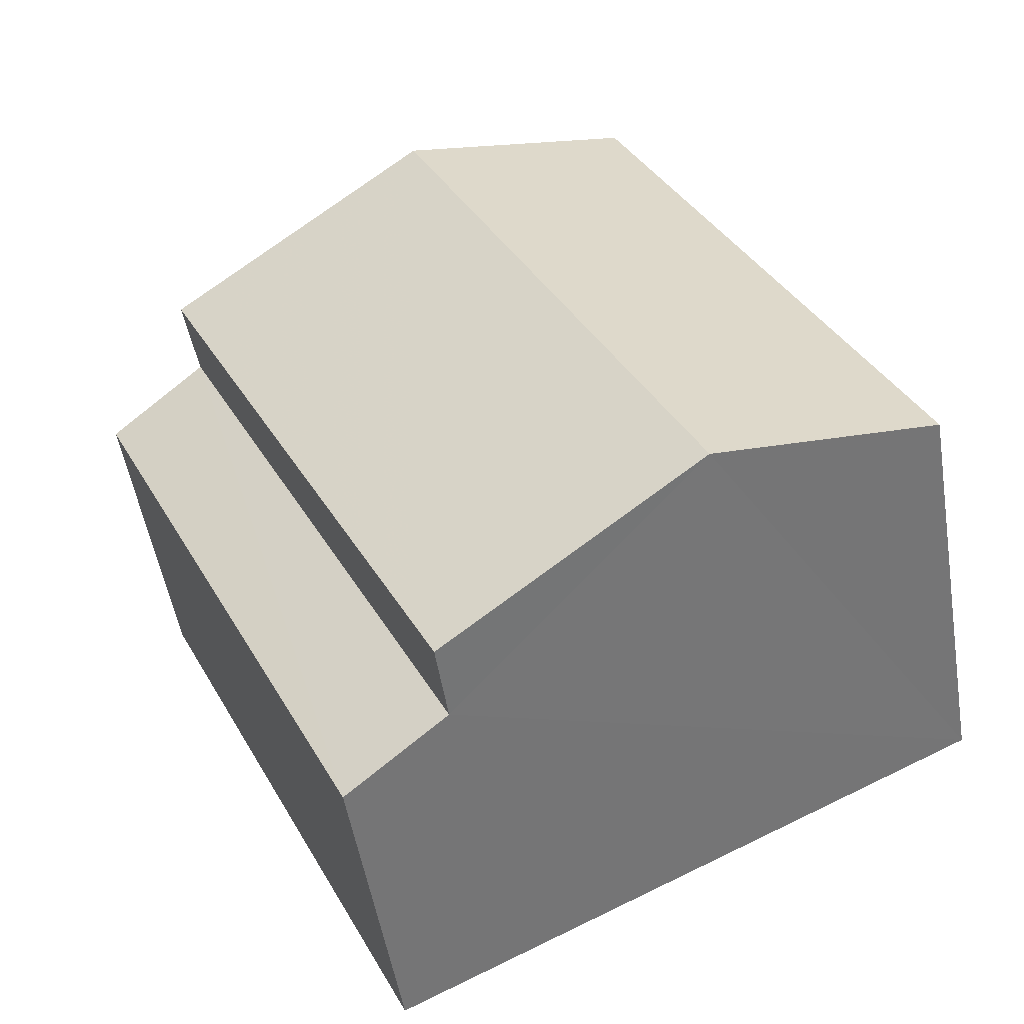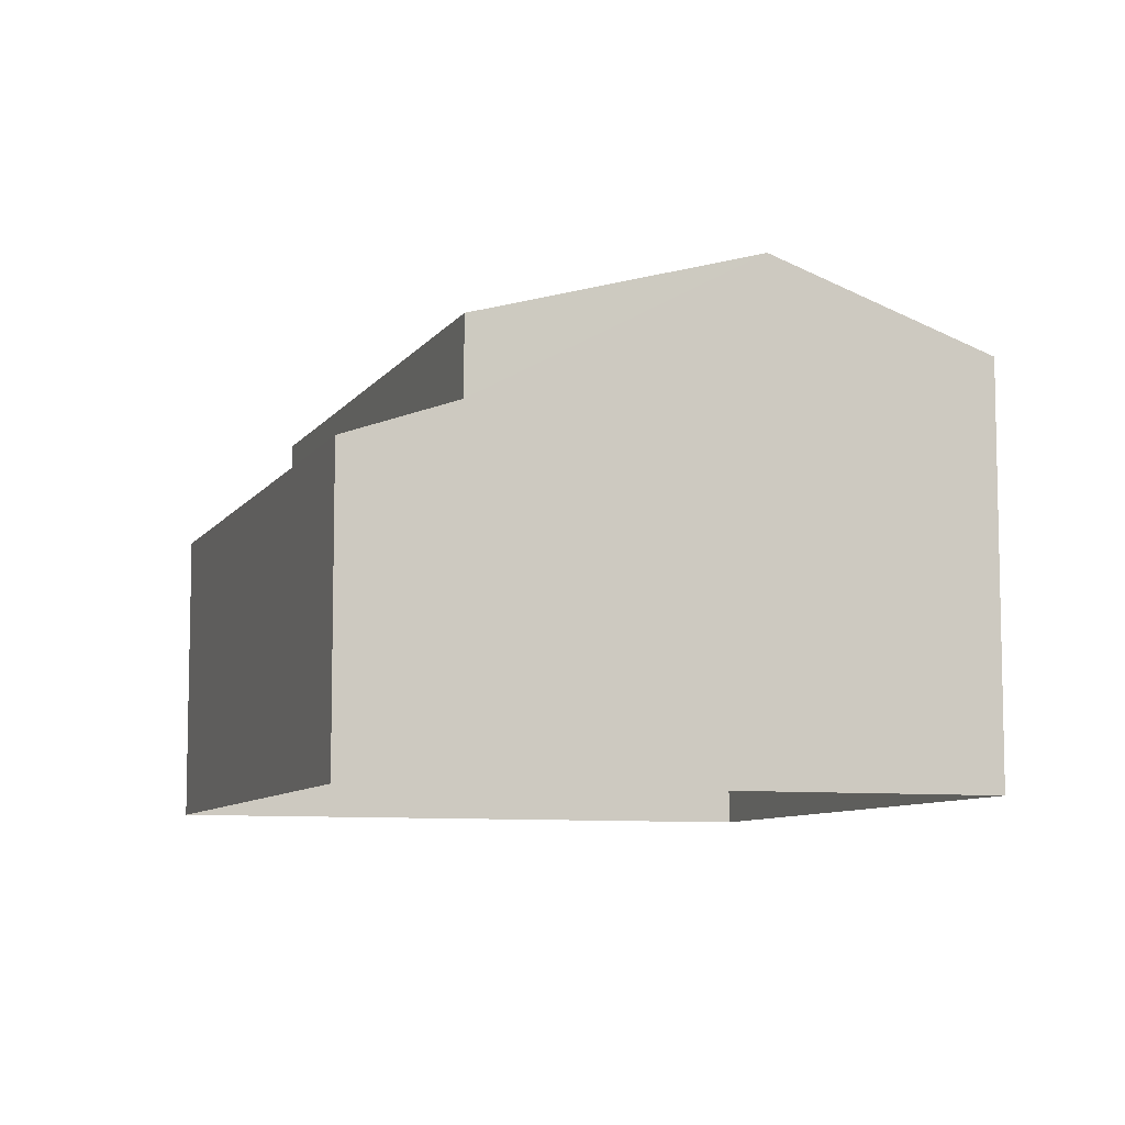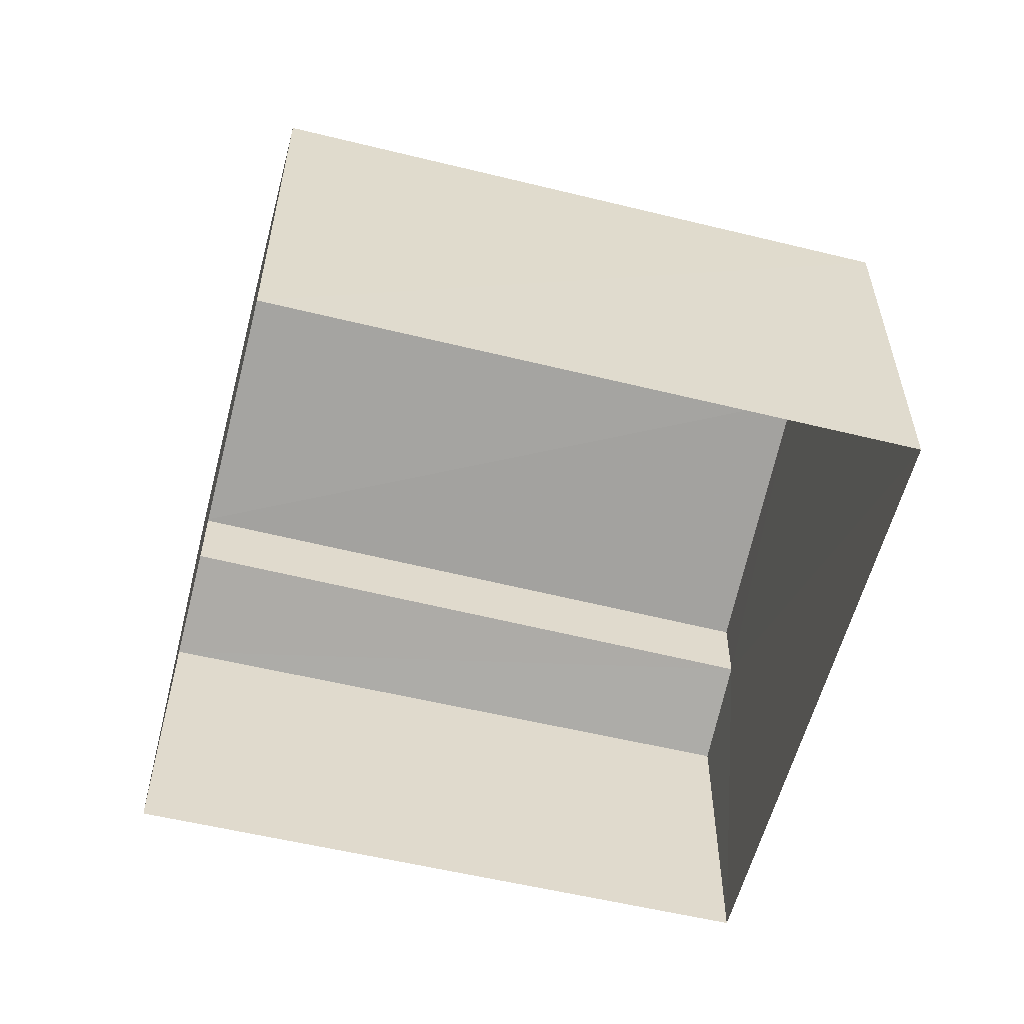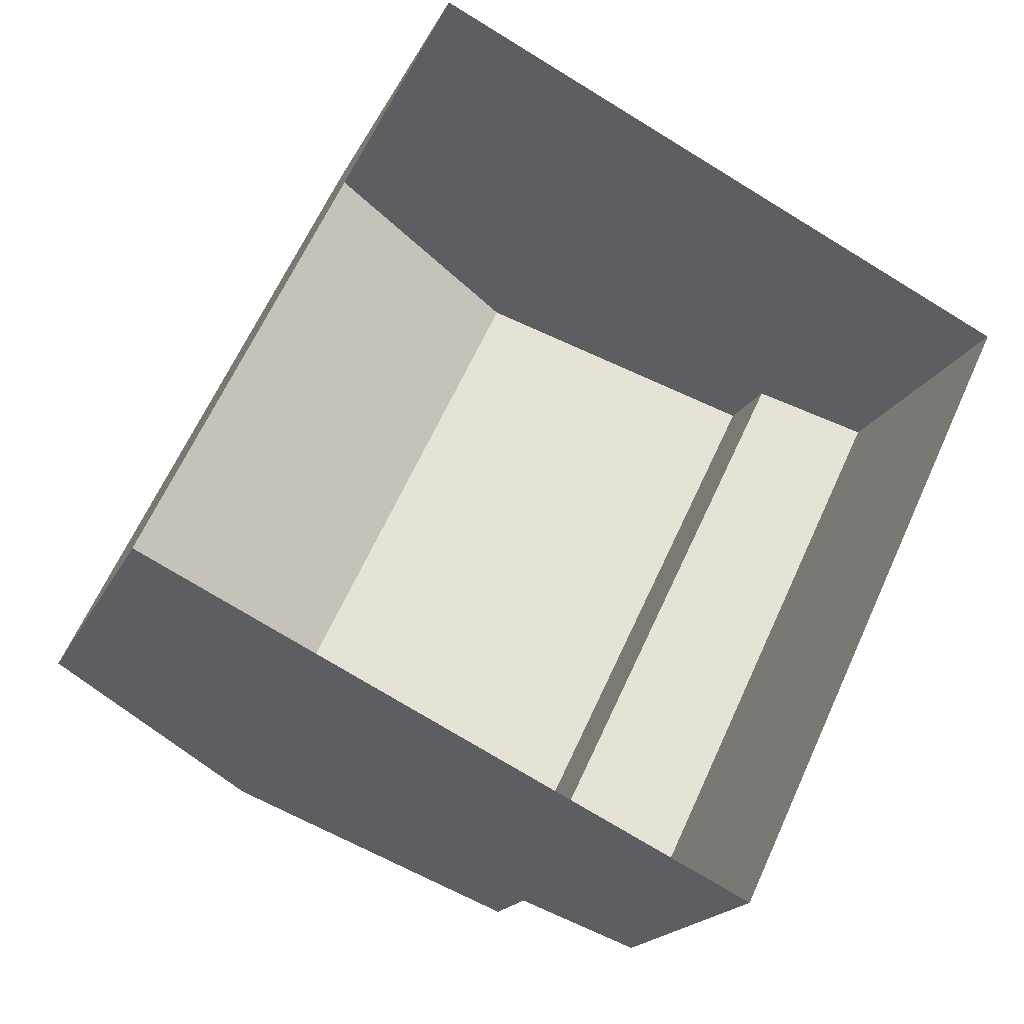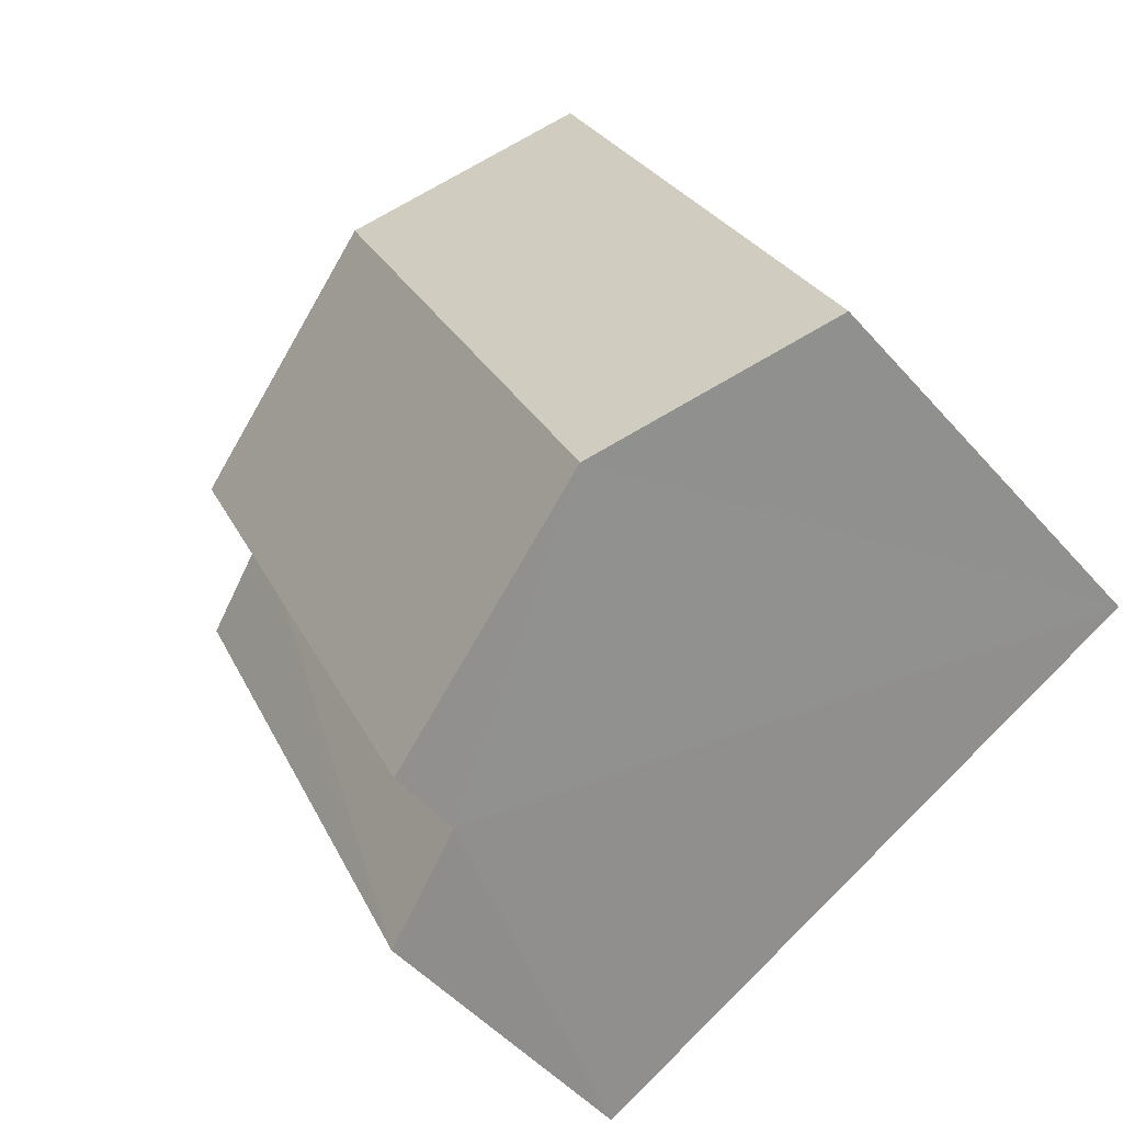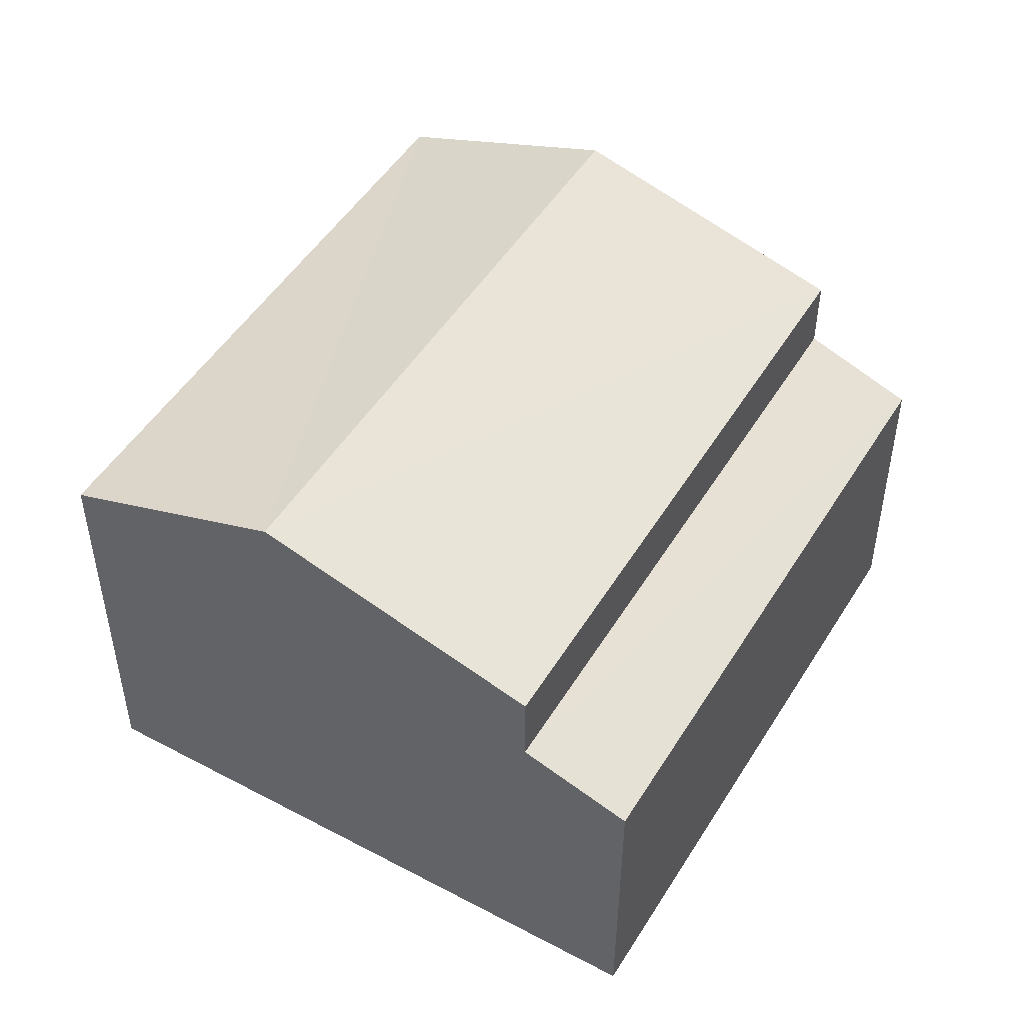
<metadata>
{"format":"obj","ext":"obj","renderer":"f3d","projection":"perspective","resolution":1024,"background":"white","views":[{"elev":-50.8,"azim":9.1,"up":"+Y"},{"elev":-8.2,"azim":6.7,"up":"+Z"},{"elev":-57.6,"azim":101.5,"up":"+Z"},{"elev":-18.3,"azim":161.2,"up":"+Y"},{"elev":-49.0,"azim":39.3,"up":"+Y"},{"elev":49.1,"azim":-123.9,"up":"+Z"}]}
</metadata>
<code>
v -3.112e+05 4.317e+04 4.333
v -3.112e+05 4.317e+04 4.34
v -3.112e+05 4.317e+04 4.337
v -3.112e+05 4.317e+04 4.336
v -3.112e+05 4.317e+04 7.974
v -3.112e+05 4.317e+04 7.977
v -3.112e+05 4.317e+04 8.681
v -3.112e+05 4.317e+04 8.678
v -3.112e+05 4.317e+04 7.3
v -3.112e+05 4.317e+04 6.954
v -3.112e+05 4.317e+04 6.951
v -3.112e+05 4.317e+04 7.297
v -3.112e+05 4.317e+04 7.971
v -3.112e+05 4.317e+04 7.975
f 1 2 3
f 1 4 2
f 5 6 7
f 8 5 7
f 9 10 11
f 12 9 11
f 7 13 8
f 7 14 13
f 14 7 9
f 7 6 2
f 10 9 4
f 4 9 2
f 9 7 2
f 1 3 12
f 11 1 12
f 3 5 8
f 12 8 13
f 12 3 8
f 10 4 1
f 11 10 1
f 12 13 14
f 9 12 14
f 6 3 2
f 6 5 3

</code>
